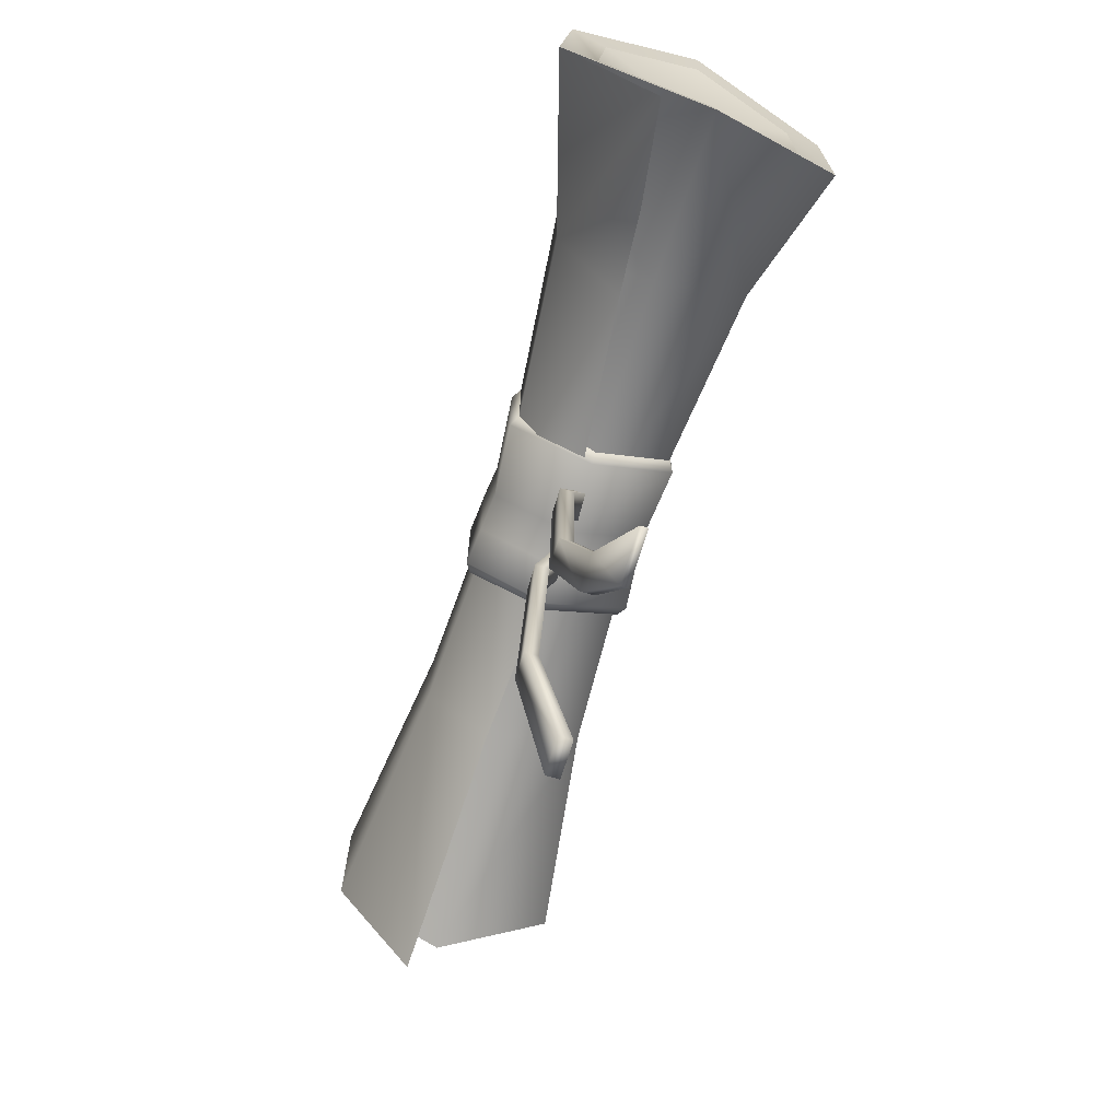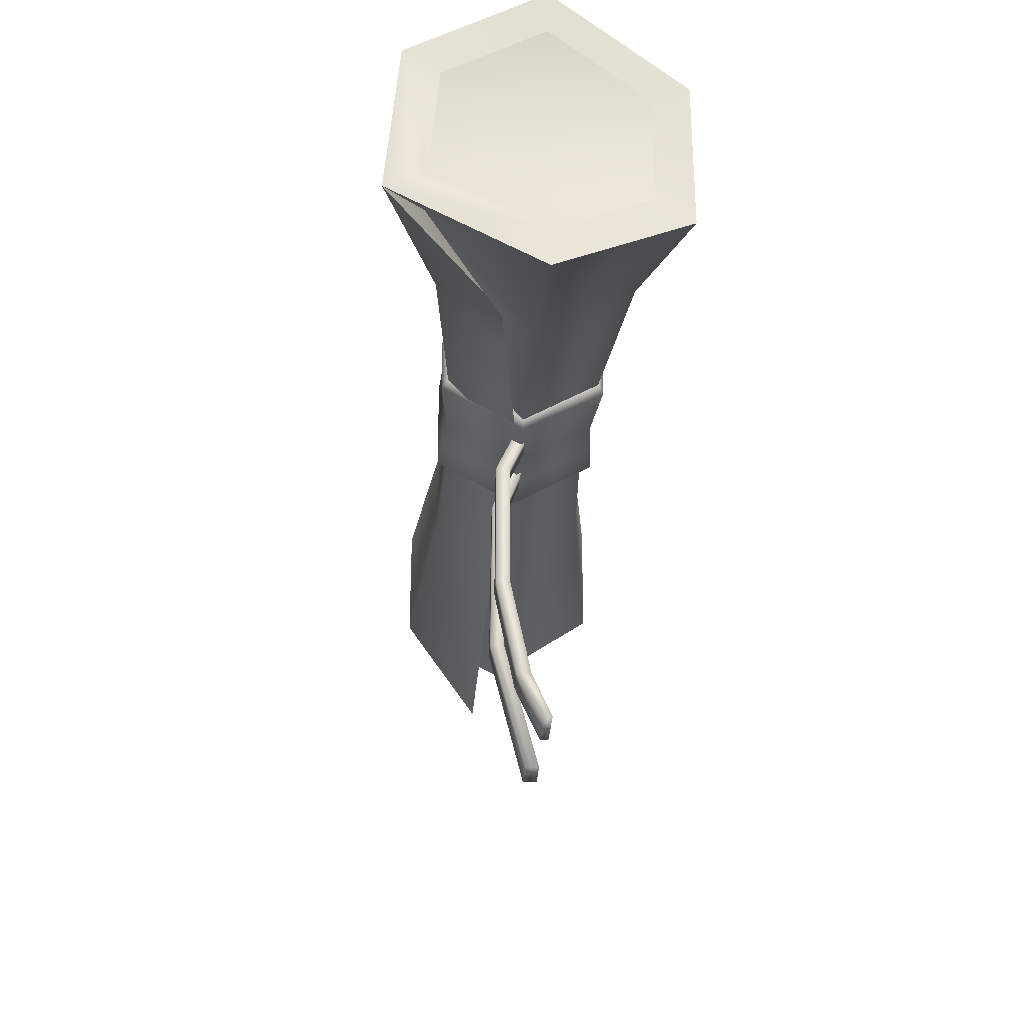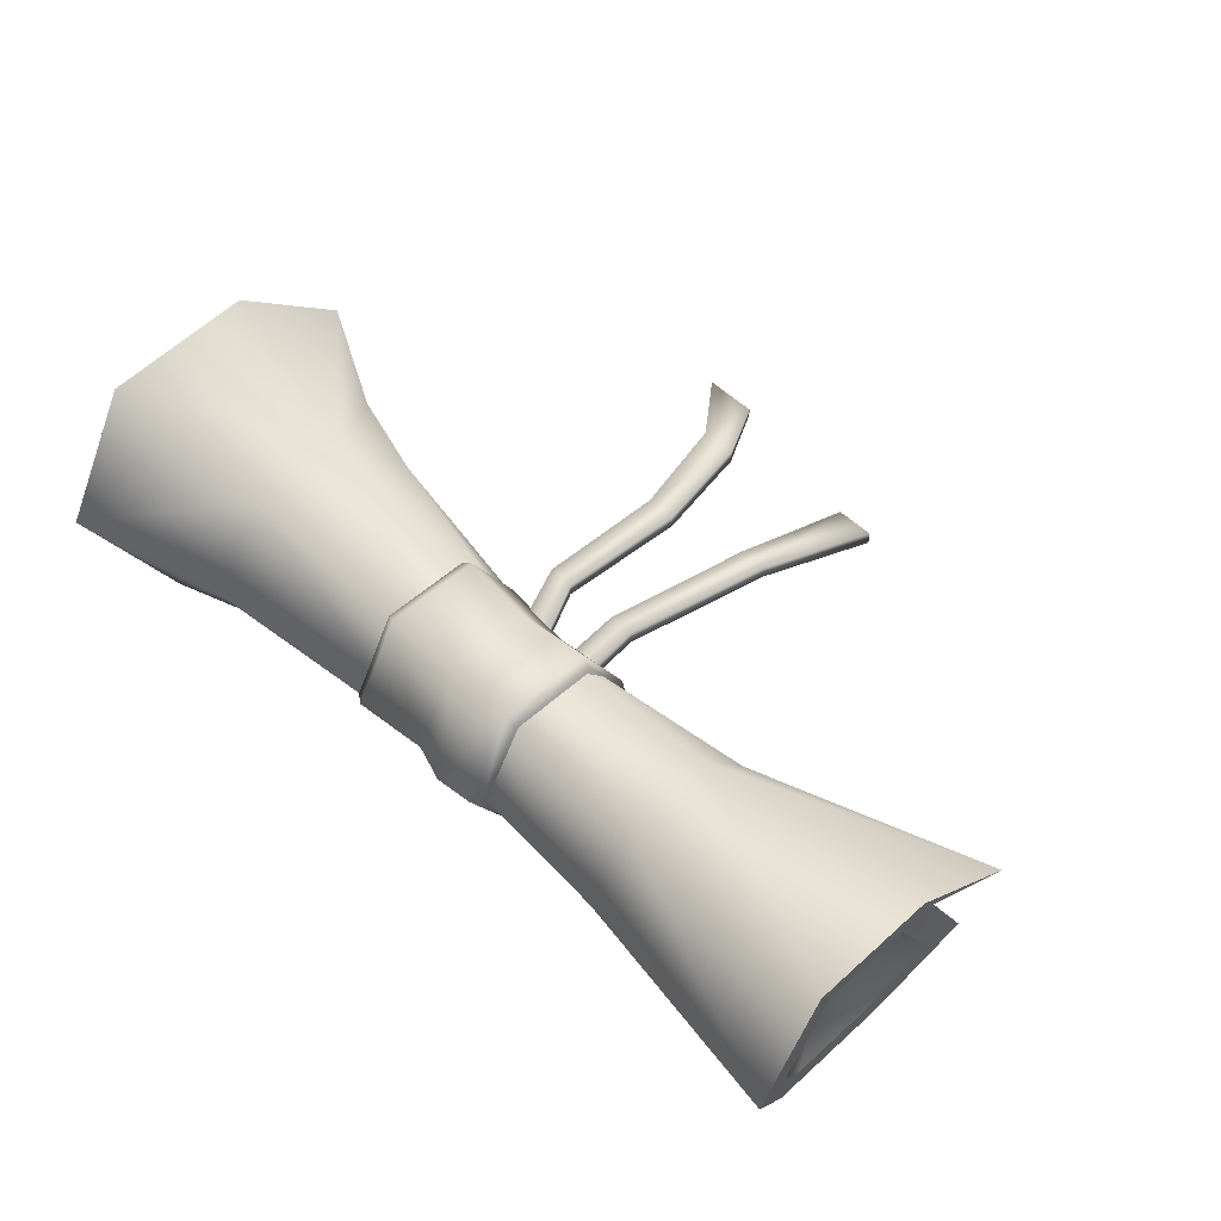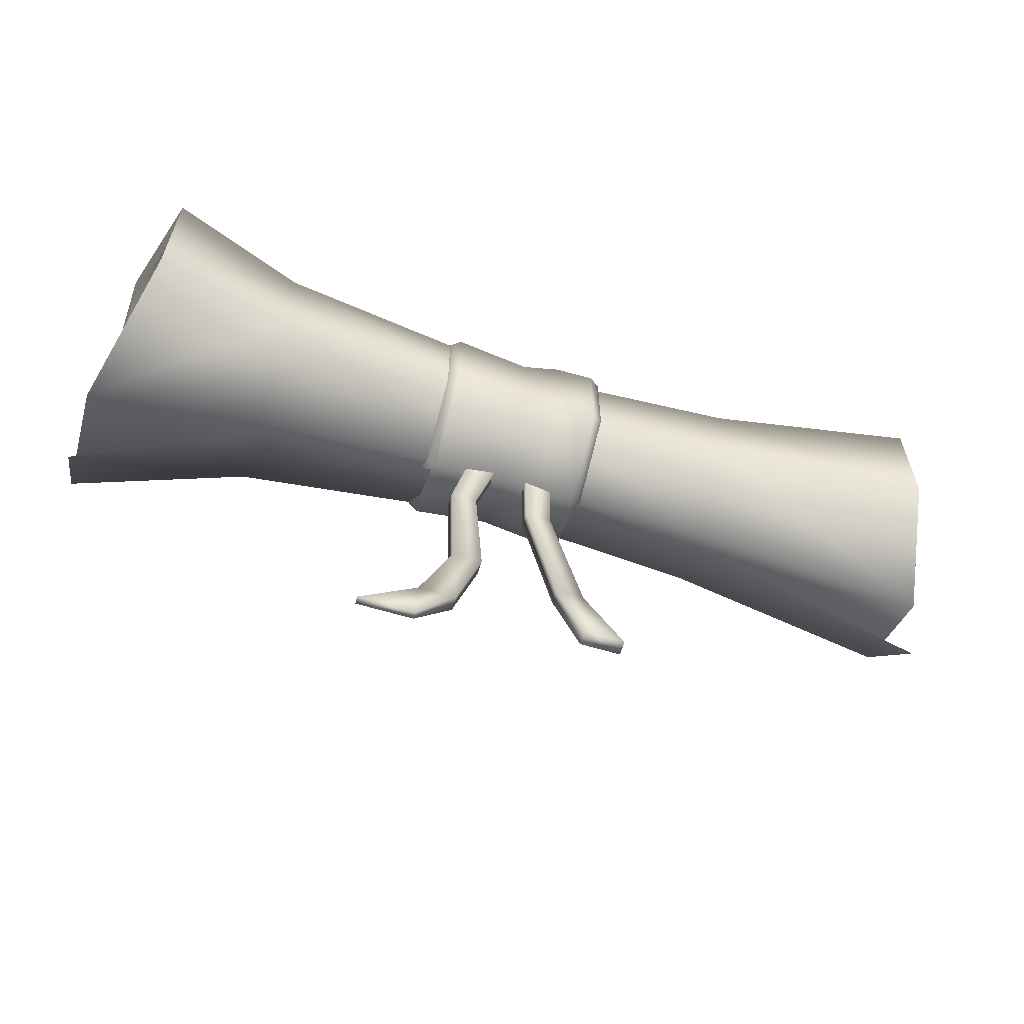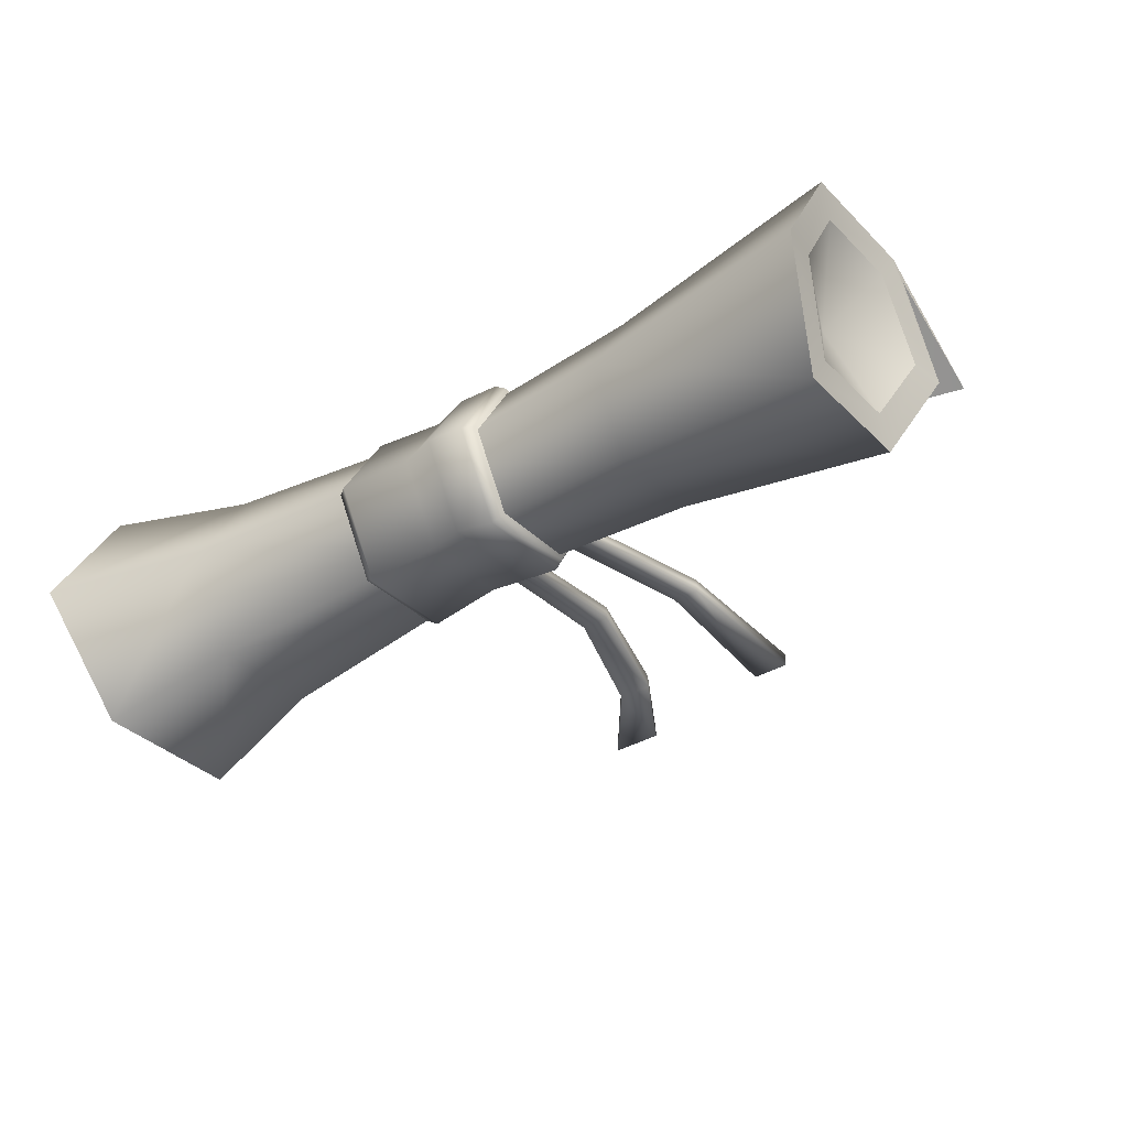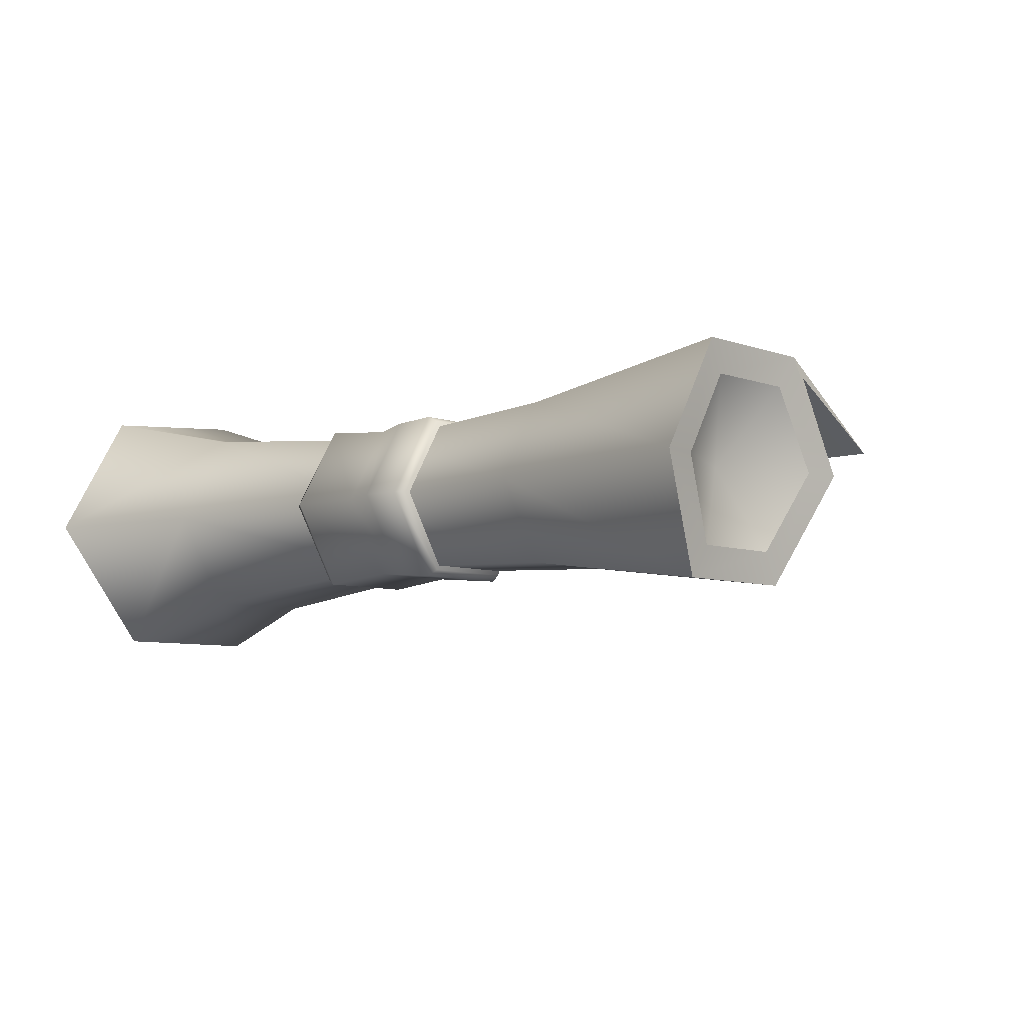
<metadata>
{"format":"obj","ext":"obj","renderer":"f3d","projection":"perspective","resolution":1024,"background":"white","views":[{"elev":-69.5,"azim":-107.1,"up":"+Z"},{"elev":-29.1,"azim":-93.4,"up":"+Z"},{"elev":52.2,"azim":45.8,"up":"+Y"},{"elev":-62.1,"azim":-17.0,"up":"+Z"},{"elev":-35.7,"azim":38.0,"up":"+Y"},{"elev":-7.1,"azim":44.1,"up":"+Y"}]}
</metadata>
<code>
g 07_roll
v -0.1242 -0.1233 0.002753
v -0.1096 -0.0101 -0.07251
v -0.1242 -0.0101 -0.06259
v -0.1096 -0.1319 -0.002209
v -0.1242 -0.1233 0.1334
v 0.0002419 -0.0101 -0.06109
v -0.1096 -0.1319 0.1384
v -0.1242 -0.0101 0.1988
v 0.0002419 -0.122 0.0035
v -0.1096 -0.0101 0.2087
v -0.1242 0.1031 0.1334
v 0.05516 -0.1269 0.0006453
v 0.05516 -0.0101 -0.0668
v 0.1101 -0.0101 -0.07251
v 0.0002419 -0.122 0.1327
v -0.1096 0.1117 0.1384
v -0.1242 0.1031 0.002753
v 0.1101 -0.1319 -0.002209
v 0.1247 -0.0101 -0.06259
v 0.1247 -0.1233 0.002753
v 0.0002419 -0.0101 0.1973
v 0.05516 -0.1269 0.1474
v 0.1101 -0.1319 0.1384
v 0.1247 -0.1233 0.1334
v -0.1096 0.1117 -0.002209
v -0.1242 -0.0101 -0.06259
v -0.1096 -0.0101 -0.07251
v 0.0002419 0.1018 0.1327
v 0.05516 -0.0101 0.2148
v 0.1101 -0.0101 0.2087
v 0.1247 -0.0101 0.1988
v 0.0002419 0.1018 0.0035
v 0.0002419 -0.0101 -0.06109
v 0.05516 0.1067 0.1474
v 0.1101 0.1117 0.1384
v 0.1247 0.1031 0.1334
v 0.05516 0.1067 0.0006453
v 0.05516 -0.0101 -0.0668
v 0.1101 0.1117 -0.002209
v 0.1247 0.1031 0.002753
v 0.1101 -0.0101 -0.07251
v 0.1247 -0.0101 -0.06259
v 0.08594 0.02691 -0.3315
v 0.1056 -0.04697 -0.5205
v 0.1056 -0.02643 -0.5205
v 0.08594 0.006375 -0.3315
v 0.04146 0.02691 -0.1172
v 0.04146 0.006374 -0.1172
v 0.02377 -0.02643 0.01401
v 0.02377 -0.04697 0.01401
v 0.06694 -0.04697 0.01401
v 0.07953 0.006374 -0.1172
v 0.1268 0.006375 -0.3315
v 0.07953 0.02691 -0.1172
v 0.06694 -0.02643 0.01401
v 0.04146 0.02691 -0.1172
v 0.02377 -0.02643 0.01401
v 0.08594 0.02691 -0.3315
v 0.1268 0.02691 -0.3315
v 0.1056 -0.02643 -0.5205
v 0.1627 -0.02643 -0.5205
v 0.1627 -0.04697 -0.5205
v 0.1056 -0.02643 -0.5205
v 0.1627 -0.02643 -0.5205
v -0.2084 -0.03105 -0.5756
v -0.129 -0.04236 -0.5756
v -0.129 -0.03105 -0.5756
v -0.2084 -0.04236 -0.5756
v -0.1233 -0.0203 -0.4727
v -0.2084 -0.03105 -0.5756
v -0.1233 0.0002382 -0.4727
v -0.06986 -0.0203 -0.4727
v -0.129 -0.03105 -0.5756
v -0.07154 0.006375 -0.3046
v -0.07154 0.02691 -0.3046
v -0.07692 0.02691 -0.1172
v -0.07692 0.006374 -0.1172
v -0.03987 -0.02643 0.01401
v -0.03987 -0.04697 0.01401
v -0.02711 0.006375 -0.3046
v -0.03885 0.006374 -0.1172
v 0.008239 -0.04697 0.01401
v -0.06986 0.0002382 -0.4727
v -0.03885 0.02691 -0.1172
v 0.008239 -0.02643 0.01401
v -0.03987 -0.02643 0.01401
v -0.07692 0.02691 -0.1172
v -0.02711 0.02691 -0.3046
v -0.07154 0.02691 -0.3046
v -0.1233 0.0002382 -0.4727
v -0.2084 -0.03105 -0.5756
v 0.6754 -0.01092 -0.1121
v 0.6689 0.1021 0.004612
v 0.6754 0.1466 -0.02111
v 0.6689 -0.01094 -0.06067
v 0.6377 -0.1685 -0.02111
v 0.6418 -0.124 0.004612
v 0.6377 -0.1685 0.1608
v 0.6418 -0.124 0.1352
v 0.6754 -0.01092 0.2518
v 0.6689 -0.01094 0.2004
v 0.6754 0.1466 0.1608
v 0.6689 0.1021 0.1352
v 0.6754 0.1466 -0.02111
v 0.6689 0.1021 0.004612
v -0.6427 0.1829 0.1819
v -0.6361 0.1454 -0.01197
v -0.6427 0.2022 -0.04217
v -0.6361 0.1313 0.1517
v -0.6407 -0.01121 0.294
v -0.6346 -0.01046 0.2336
v -0.5889 -0.2053 0.1819
v -0.5968 -0.1522 0.1517
v -0.5889 -0.2053 -0.04217
v -0.5968 -0.1522 -0.01197
v -0.6407 -0.01121 -0.1542
v -0.6346 -0.01046 -0.09383
v -0.6427 0.2022 -0.04217
v -0.6361 0.1454 -0.01197
v 0.3319 0.0126 -0.07748
v 0.6754 0.1205 -0.0415
v 0.6754 0.03028 -0.1887
v 0.3319 0.06562 -0.01764
v 0.0002419 -0.0101 -0.04786
v -0.356 0.1033 0.04252
v -0.3562 0.0289 -0.09597
v -0.489 0.1463 0.03907
v -0.4859 0.04083 -0.1299
v -0.6427 0.2022 -0.04217
v -0.6427 0.06746 -0.207
v 0.3319 0.06562 -0.01764
v 0.6754 -0.01092 -0.1121
v 0.6754 0.1205 -0.0415
v 0.3319 -0.0101 -0.06637
v 0.0002419 -0.0101 -0.04786
v 0.3319 -0.1265 0.0008625
v 0.6377 -0.1685 -0.02111
v 0.0002419 -0.1105 0.01012
v 0.3319 -0.1265 0.1353
v 0.6377 -0.1685 0.1608
v 0.0002419 -0.1105 0.1261
v 0.3319 -0.0101 0.2026
v 0.6754 -0.01092 0.2518
v 0.0002419 -0.0101 0.184
v 0.3319 0.1063 0.1353
v 0.6754 0.1466 0.1608
v 0.0002419 0.09032 0.1261
v 0.3319 0.1063 0.0008625
v 0.6754 0.1466 -0.02111
v 0.6754 0.03028 -0.1887
v 0.3319 0.0126 -0.07748
v 0.0002419 0.09032 0.01012
v -0.3882 0.1277 -0.01124
v 0.0002419 -0.0101 -0.04786
v -0.3562 0.0289 -0.09597
v -0.4859 0.04083 -0.1299
v -0.6427 0.06746 -0.207
v -0.6427 0.2022 -0.04217
v -0.6427 0.1829 0.1819
v -0.3882 0.1277 0.1482
v -0.6407 -0.01121 0.294
v -0.3882 -0.01034 0.2279
v -0.5889 -0.2053 0.1819
v -0.3882 -0.1484 0.1482
v -0.5889 -0.2053 -0.04217
v -0.3882 -0.1484 -0.01124
v -0.6407 -0.01121 -0.1542
v -0.3882 -0.01034 -0.09095
v -0.356 0.1033 0.04252
v -0.489 0.1463 0.03907
v -0.6427 0.2022 -0.04217
v 0.6754 -0.01092 -0.1121
v 0.6754 0.1466 -0.02111
v 0.6754 0.1205 -0.0415
v 0.6754 0.03028 -0.1887
v 0.1247 -0.0101 -0.06259
v 0.1247 -0.0101 0.06809
v 0.1247 0.1031 0.002753
v 0.1247 -0.1233 0.002753
v 0.1247 0.1031 0.1334
v 0.1247 -0.1233 0.1334
v 0.1247 -0.0101 0.1988
v -0.1242 0.1031 0.002753
v -0.1242 -0.0101 0.06809
v -0.1242 -0.0101 -0.06259
v -0.1242 0.1031 0.1334
v -0.1242 -0.1233 0.002753
v -0.1242 -0.0101 0.1988
v -0.1242 -0.1233 0.1334
v 0.6689 -0.01094 -0.06067
v 0.6073 -0.01124 0.07053
v 0.6689 0.1021 0.004612
v 0.6418 -0.124 0.004612
v 0.6689 0.1021 0.1352
v 0.6418 -0.124 0.1352
v 0.6689 -0.01094 0.2004
v -0.6361 0.1454 -0.01197
v -0.5921 -0.01046 0.06989
v -0.6346 -0.01046 -0.09383
v -0.6361 0.1313 0.1517
v -0.5968 -0.1522 -0.01197
v -0.6346 -0.01046 0.2336
v -0.5968 -0.1522 0.1517
g 07_roll_0
f 3 2 1
f 4 1 2
f 1 4 5
f 2 6 4
f 7 5 4
f 5 7 8
f 9 4 6
f 4 9 7
f 10 8 7
f 8 10 11
f 9 6 12
f 13 12 6
f 13 14 12
f 15 7 9
f 7 15 10
f 9 12 15
f 16 11 10
f 11 16 17
f 18 12 14
f 14 19 18
f 20 18 19
f 21 10 15
f 10 21 16
f 22 15 12
f 12 18 22
f 15 22 21
f 18 20 23
f 23 22 18
f 24 23 20
f 25 17 16
f 17 25 26
f 27 26 25
f 28 16 21
f 16 28 25
f 29 21 22
f 22 23 29
f 21 29 28
f 23 24 30
f 30 29 23
f 31 30 24
f 25 32 27
f 32 25 28
f 33 27 32
f 34 28 29
f 29 30 34
f 28 34 32
f 30 31 35
f 35 34 30
f 36 35 31
f 32 37 33
f 37 32 34
f 34 35 37
f 38 33 37
f 35 36 39
f 39 37 35
f 37 39 38
f 40 39 36
f 41 38 39
f 39 40 41
f 42 41 40
f 45 44 43
f 46 43 44
f 43 46 47
f 48 47 46
f 47 48 49
f 50 49 48
f 50 48 51
f 48 46 52
f 52 51 48
f 46 44 53
f 53 52 46
f 52 54 51
f 55 51 54
f 54 56 55
f 57 55 56
f 56 54 58
f 54 52 59
f 59 58 54
f 53 59 52
f 58 59 60
f 61 60 59
f 59 53 61
f 62 61 53
f 62 53 44
f 44 63 62
f 64 62 63
f 67 66 65
f 68 65 66
f 68 66 69
f 68 69 70
f 71 70 69
f 72 69 66
f 66 73 72
f 69 74 71
f 69 72 74
f 75 71 74
f 75 74 76
f 77 76 74
f 76 77 78
f 79 78 77
f 80 74 72
f 74 80 77
f 77 81 79
f 81 77 80
f 82 79 81
f 83 72 73
f 72 83 80
f 81 84 82
f 85 82 84
f 85 84 86
f 87 86 84
f 80 88 81
f 84 81 88
f 84 88 87
f 88 80 83
f 89 87 88
f 88 83 89
f 90 89 83
f 83 73 90
f 91 90 73
f 94 93 92
f 93 95 92
f 92 95 96
f 95 97 96
f 96 97 98
f 97 99 98
f 98 99 100
f 99 101 100
f 100 101 102
f 101 103 102
f 102 103 104
f 103 105 104
f 108 107 106
f 107 109 106
f 106 109 110
f 109 111 110
f 110 111 112
f 111 113 112
f 112 113 114
f 113 115 114
f 114 115 116
f 115 117 116
f 116 117 118
f 117 119 118
f 122 121 120
f 123 120 121
f 123 124 120
f 126 124 125
f 125 127 126
f 128 126 127
f 127 129 128
f 130 128 129
f 133 132 131
f 134 131 132
f 134 135 131
f 134 132 136
f 137 136 132
f 135 134 138
f 136 138 134
f 136 137 139
f 140 139 137
f 138 136 141
f 139 141 136
f 139 140 142
f 143 142 140
f 141 139 144
f 142 144 139
f 142 143 145
f 146 145 143
f 144 142 147
f 145 147 142
f 145 146 148
f 149 148 146
f 149 150 148
f 151 148 150
f 148 152 145
f 148 151 152
f 147 145 152
f 152 153 147
f 154 152 151
f 154 155 152
f 153 152 155
f 155 156 153
f 156 157 153
f 158 153 157
f 158 159 153
f 160 147 153
f 160 153 159
f 147 160 144
f 159 161 160
f 162 144 160
f 162 160 161
f 144 162 141
f 161 163 162
f 164 141 162
f 164 162 163
f 141 164 138
f 163 165 164
f 166 138 164
f 166 164 165
f 138 166 135
f 165 167 166
f 168 135 166
f 168 166 167
f 169 135 168
f 169 168 170
f 167 170 168
f 170 167 171
f 174 173 172
f 174 175 173
f 178 177 176
f 176 177 179
f 180 177 178
f 179 177 181
f 182 177 180
f 181 177 182
f 185 184 183
f 183 184 186
f 187 184 185
f 186 184 188
f 189 184 187
f 188 184 189
f 192 191 190
f 190 191 193
f 194 191 192
f 193 191 195
f 196 191 194
f 195 191 196
f 199 198 197
f 197 198 200
f 201 198 199
f 200 198 202
f 203 198 201
f 202 198 203

</code>
